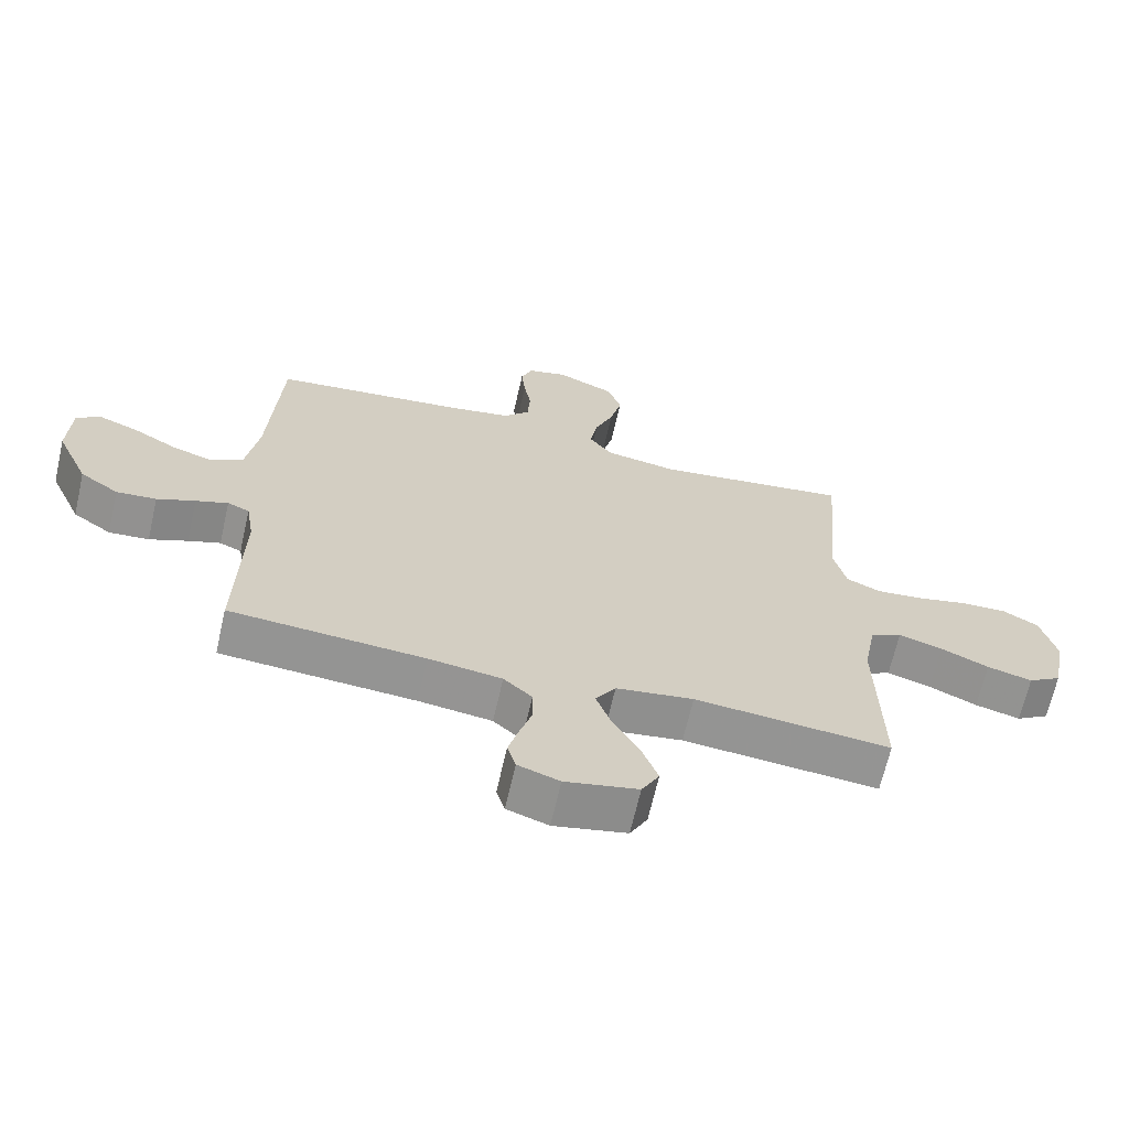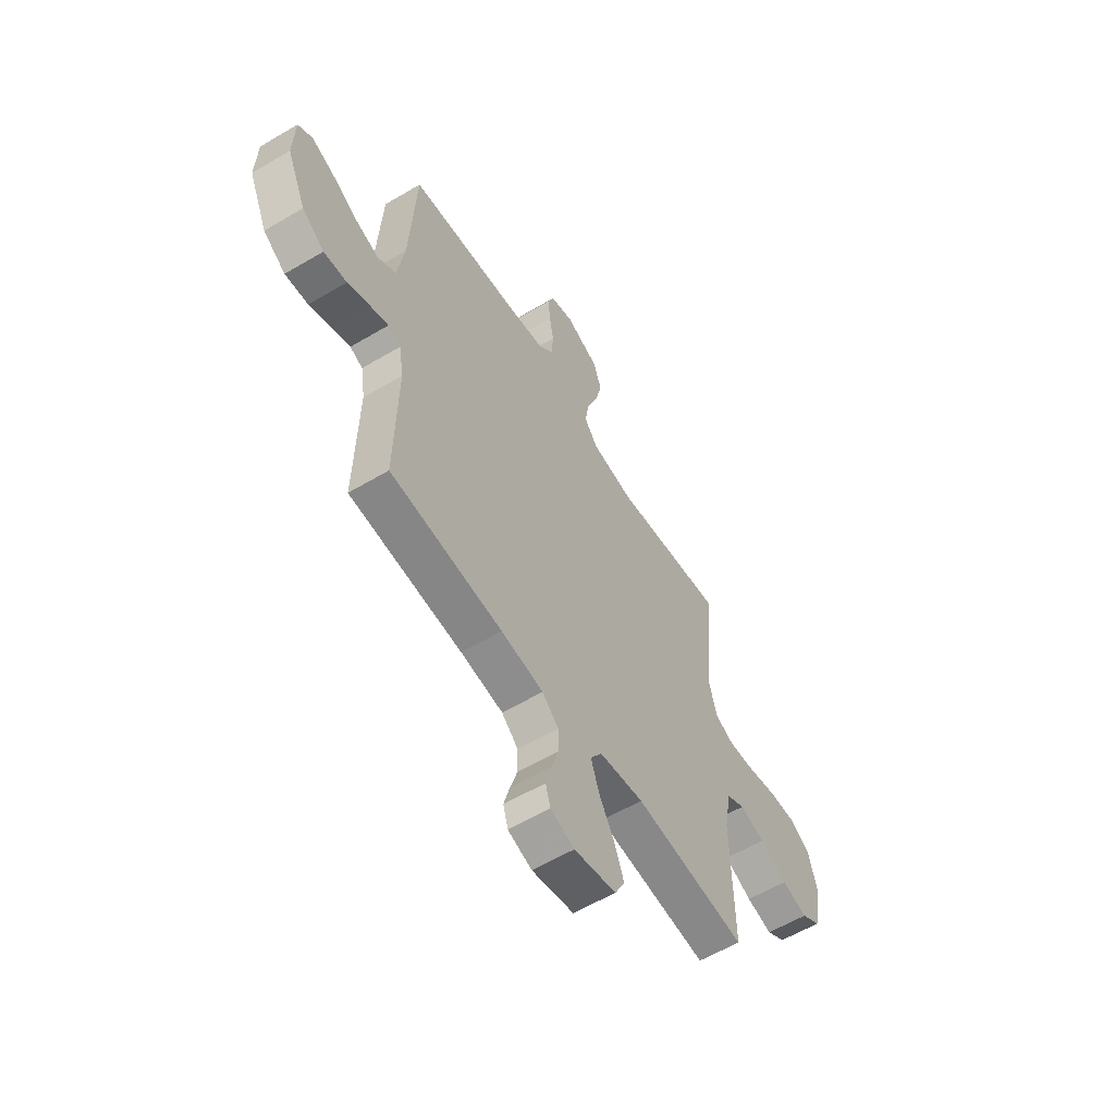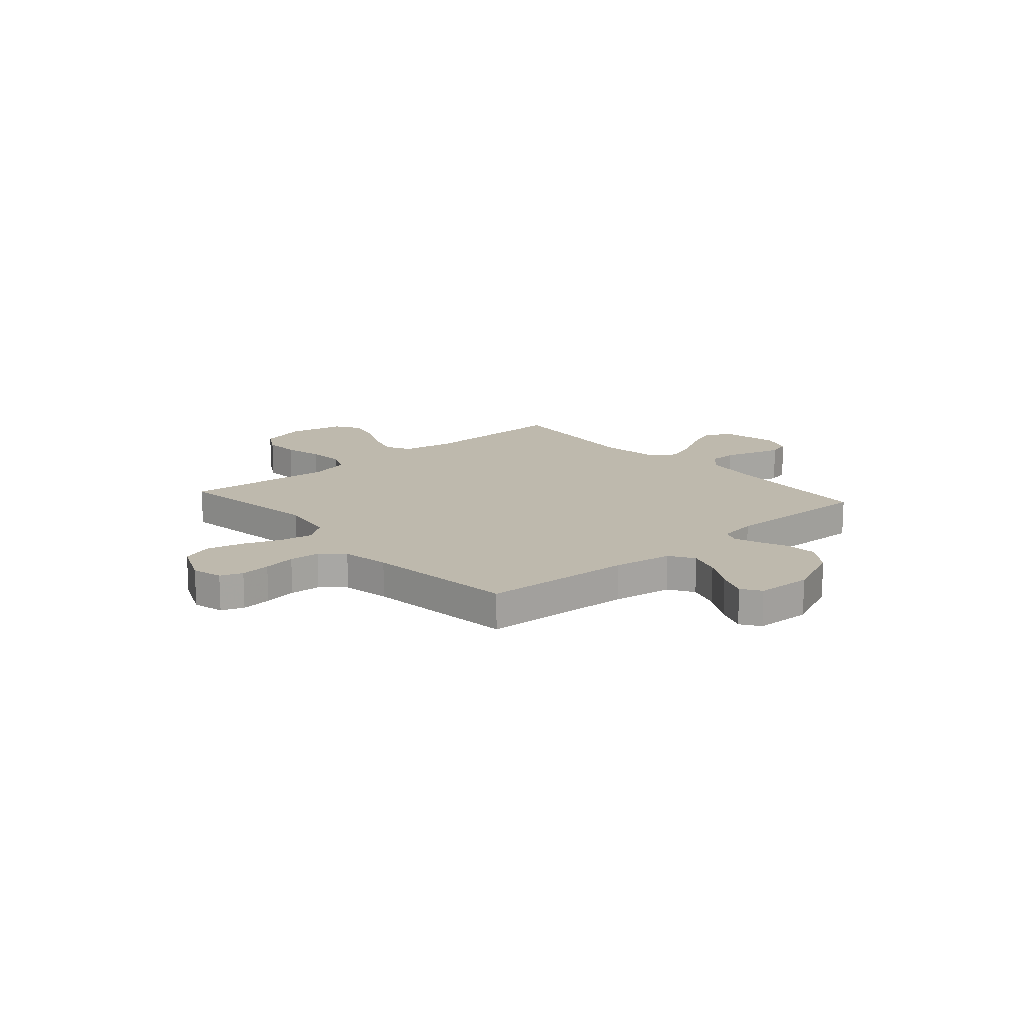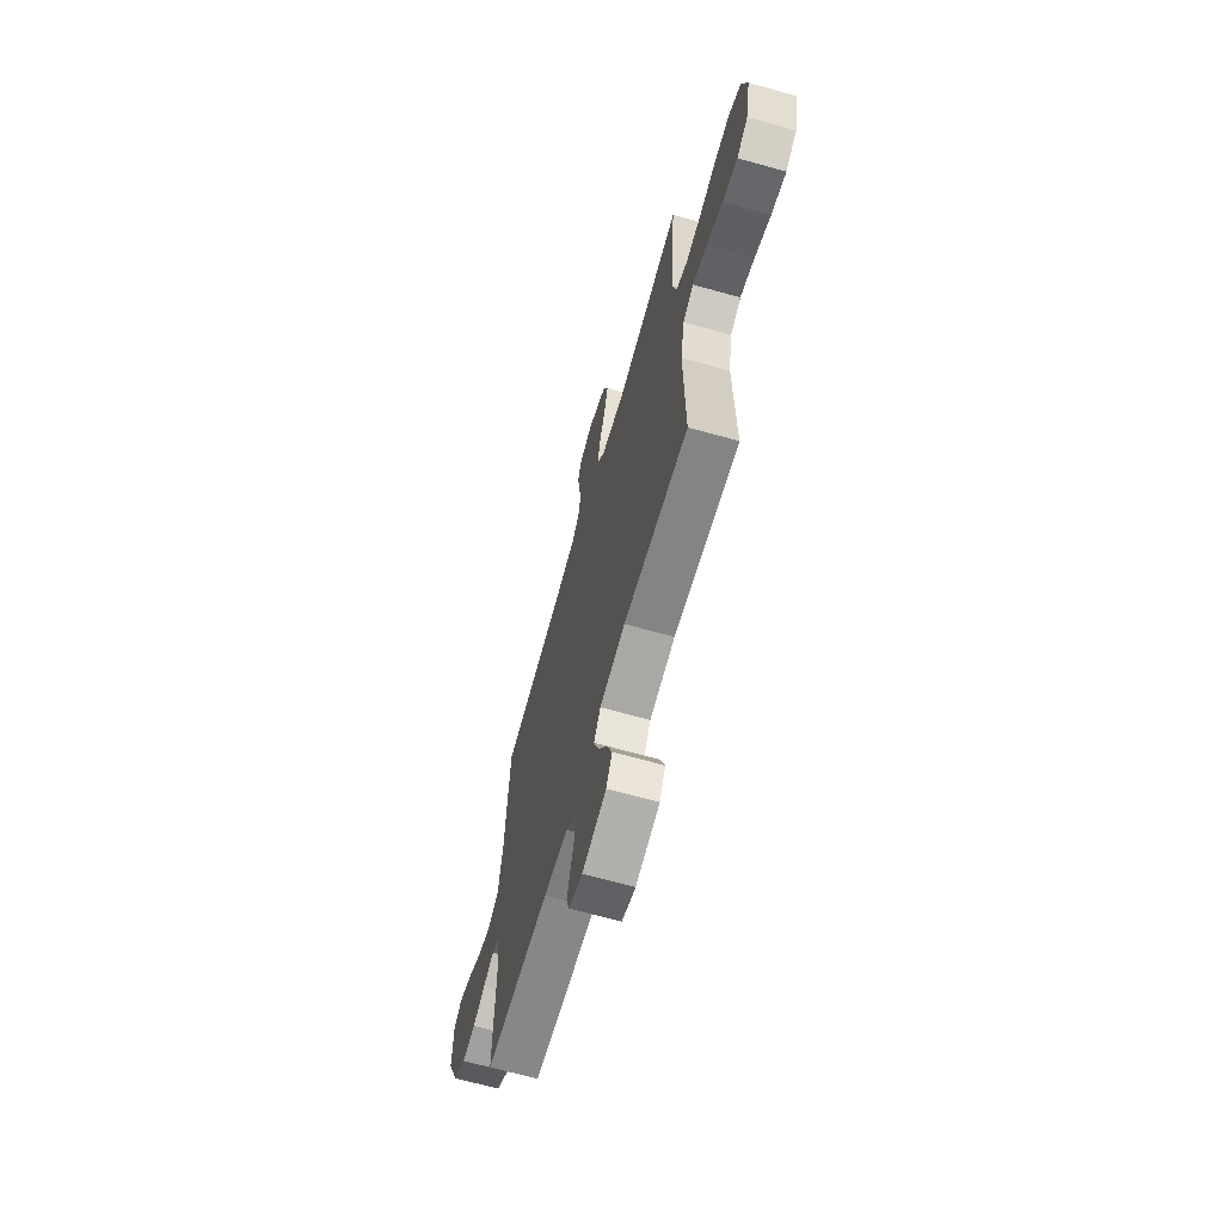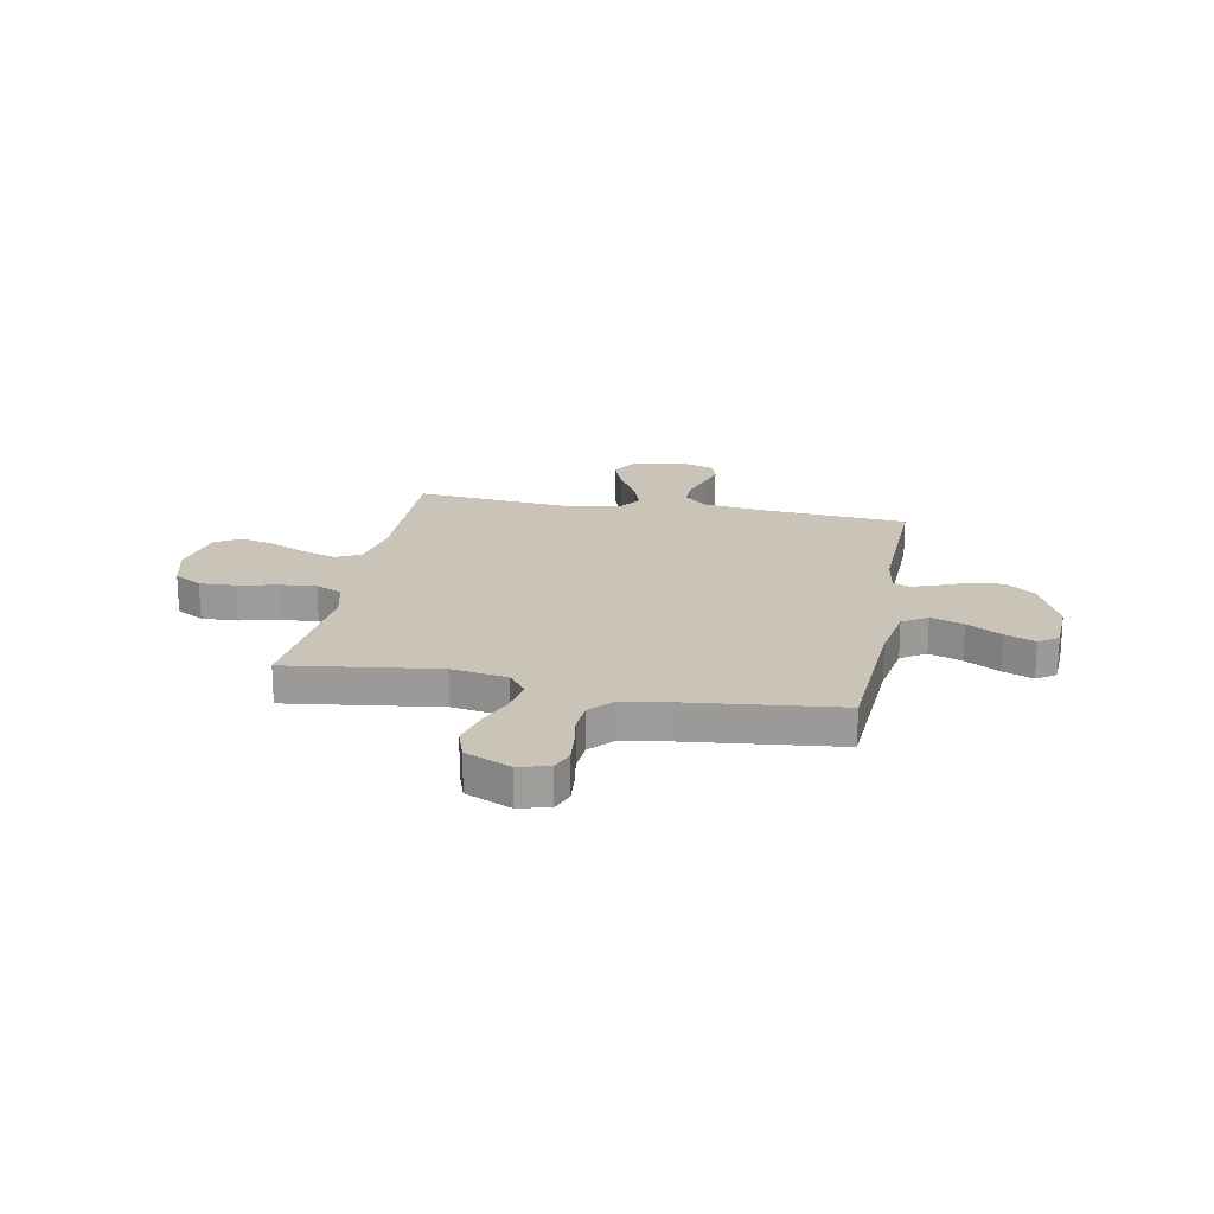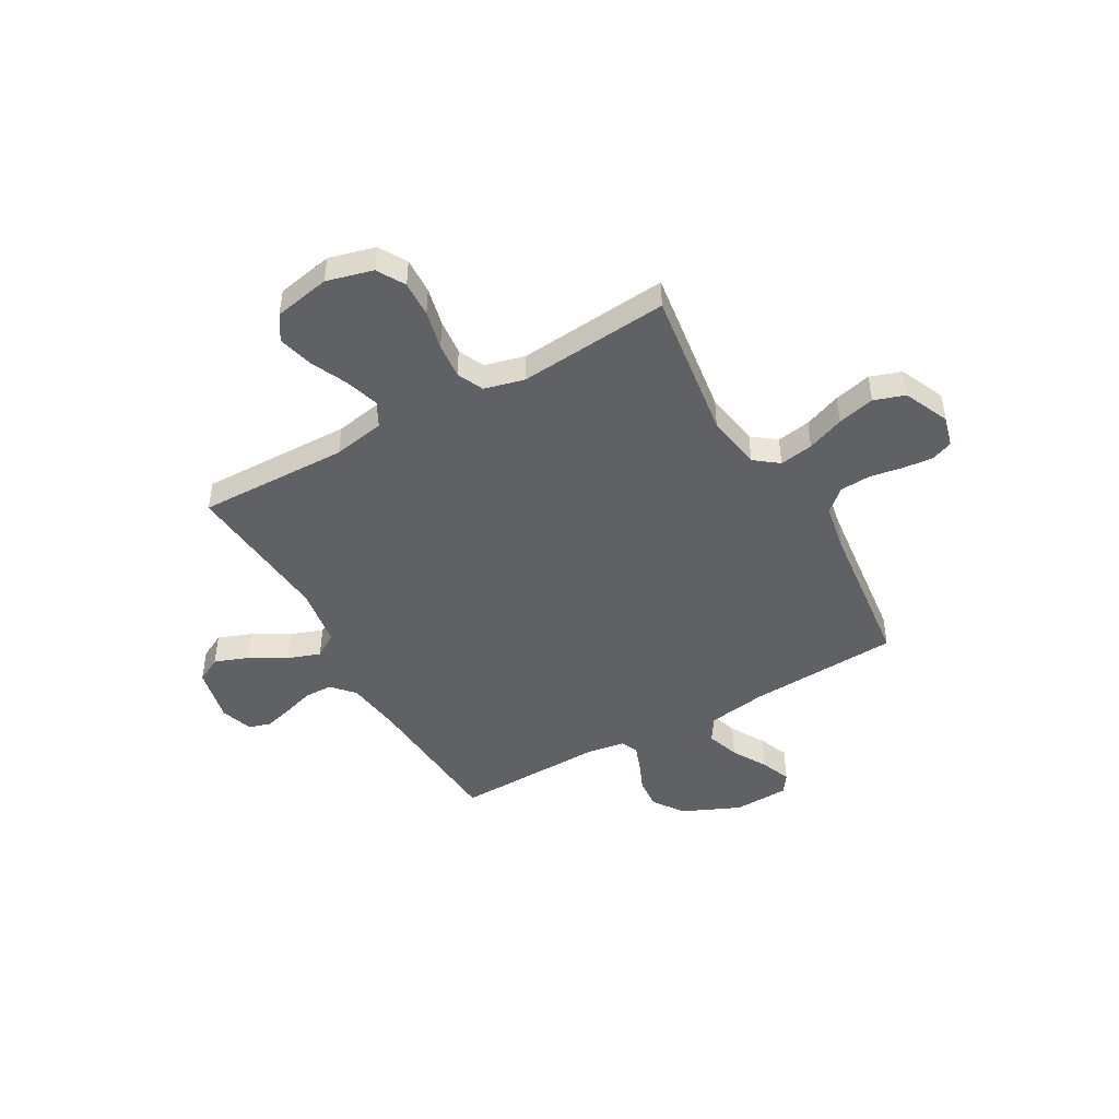
<metadata>
{"format":"obj","ext":"obj","renderer":"f3d","projection":"perspective","resolution":1024,"background":"white","views":[{"elev":-66.7,"azim":167.1,"up":"+Z"},{"elev":-58.7,"azim":121.5,"up":"+Z"},{"elev":15.3,"azim":48.7,"up":"+Y"},{"elev":-66.7,"azim":-105.7,"up":"+Z"},{"elev":20.0,"azim":10.9,"up":"+Y"},{"elev":-46.4,"azim":-60.5,"up":"+Y"}]}
</metadata>
<code>
v -0.5 0.07 0.5
v -0.2 0.07 0.459
v -0.089 0.07 0.477
v -0.053 0.07 0.524
v -0.064 0.07 0.591
v -0.093 0.07 0.665
v -0.111 0.07 0.739
v -0.09 0.07 0.801
v 0 0.07 0.841
v 0.061 0.07 0.825
v 0.078 0.07 0.781
v 0.072 0.07 0.721
v 0.061 0.07 0.656
v 0.065 0.07 0.595
v 0.105 0.07 0.551
v 0.2 0.07 0.534
v 0.5 0.07 0.5
v 0.517 0.07 0.2
v 0.536 0.07 0.082
v 0.585 0.07 0.051
v 0.65 0.07 0.073
v 0.719 0.07 0.113
v 0.779 0.07 0.137
v 0.817 0.07 0.111
v 0.821 0.07 0
v 0.77 0.07 -0.115
v 0.71 0.07 -0.157
v 0.648 0.07 -0.152
v 0.589 0.07 -0.127
v 0.539 0.07 -0.109
v 0.505 0.07 -0.124
v 0.493 0.07 -0.2
v 0.5 0.07 -0.5
v 0.2 0.07 -0.522
v 0.087 0.07 -0.537
v 0.043 0.07 -0.577
v 0.042 0.07 -0.633
v 0.061 0.07 -0.694
v 0.077 0.07 -0.752
v 0.064 0.07 -0.796
v 0 0.07 -0.818
v -0.112 0.07 -0.794
v -0.139 0.07 -0.743
v -0.114 0.07 -0.676
v -0.073 0.07 -0.604
v -0.05 0.07 -0.539
v -0.081 0.07 -0.491
v -0.2 0.07 -0.473
v -0.5 0.07 -0.5
v -0.494 0.07 -0.2
v -0.513 0.07 -0.097
v -0.562 0.07 -0.071
v -0.629 0.07 -0.092
v -0.703 0.07 -0.126
v -0.772 0.07 -0.144
v -0.823 0.07 -0.112
v -0.845 0.07 0
v -0.821 0.07 0.092
v -0.766 0.07 0.124
v -0.694 0.07 0.121
v -0.616 0.07 0.103
v -0.545 0.07 0.096
v -0.493 0.07 0.12
v -0.473 0.07 0.2
v -0.5 0 0.5
v -0.2 0 0.459
v -0.089 0 0.477
v -0.053 0 0.524
v -0.064 0 0.591
v -0.093 0 0.665
v -0.111 0 0.739
v -0.09 0 0.801
v 0 0 0.841
v 0.061 0 0.825
v 0.078 0 0.781
v 0.072 0 0.721
v 0.061 0 0.656
v 0.065 0 0.595
v 0.105 0 0.551
v 0.2 0 0.534
v 0.5 0 0.5
v 0.517 0 0.2
v 0.536 0 0.082
v 0.585 0 0.051
v 0.65 0 0.073
v 0.719 0 0.113
v 0.779 0 0.137
v 0.817 0 0.111
v 0.821 0 0
v 0.77 0 -0.115
v 0.71 0 -0.157
v 0.648 0 -0.152
v 0.589 0 -0.127
v 0.539 0 -0.109
v 0.505 0 -0.124
v 0.493 0 -0.2
v 0.5 0 -0.5
v 0.2 0 -0.522
v 0.087 0 -0.537
v 0.043 0 -0.577
v 0.042 0 -0.633
v 0.061 0 -0.694
v 0.077 0 -0.752
v 0.064 0 -0.796
v 0 0 -0.818
v -0.112 0 -0.794
v -0.139 0 -0.743
v -0.114 0 -0.676
v -0.073 0 -0.604
v -0.05 0 -0.539
v -0.081 0 -0.491
v -0.2 0 -0.473
v -0.5 0 -0.5
v -0.494 0 -0.2
v -0.513 0 -0.097
v -0.562 0 -0.071
v -0.629 0 -0.092
v -0.703 0 -0.126
v -0.772 0 -0.144
v -0.823 0 -0.112
v -0.845 0 0
v -0.821 0 0.092
v -0.766 0 0.124
v -0.694 0 0.121
v -0.616 0 0.103
v -0.545 0 0.096
v -0.493 0 0.12
v -0.473 0 0.2
f 59 60 61
f 58 59 61
f 57 58 61
f 56 57 61
f 55 56 61
f 54 55 61
f 53 54 61
f 52 53 61 62
f 51 52 62 63
f 48 49 50
f 51 63 64
f 50 51 64
f 48 50 64
f 47 48 64
f 43 44 45
f 42 43 45
f 41 42 45
f 40 41 45
f 39 40 45
f 38 39 45
f 37 38 45
f 36 37 45 46
f 64 1 2
f 47 64 2
f 46 47 2
f 36 46 2
f 35 36 2
f 27 28 29
f 26 27 29
f 25 26 29
f 24 25 29
f 23 24 29
f 22 23 29
f 21 22 29
f 20 21 29 30
f 19 20 30 31
f 16 17 18
f 19 31 32
f 18 19 32
f 16 18 32
f 15 16 32
f 11 12 13
f 10 11 13
f 9 10 13
f 8 9 13
f 7 8 13
f 6 7 13
f 5 6 13
f 4 5 13 14
f 32 33 34
f 15 32 34
f 14 15 34
f 4 14 34
f 3 4 34
f 2 3 34 35
f 125 124 123
f 125 123 122
f 125 122 121
f 125 121 120
f 125 120 119
f 125 119 118
f 125 118 117
f 126 125 117 116
f 127 126 116 115
f 114 113 112
f 128 127 115
f 128 115 114
f 128 114 112
f 128 112 111
f 109 108 107
f 109 107 106
f 109 106 105
f 109 105 104
f 109 104 103
f 109 103 102
f 109 102 101
f 110 109 101 100
f 66 65 128
f 66 128 111
f 66 111 110
f 66 110 100
f 66 100 99
f 93 92 91
f 93 91 90
f 93 90 89
f 93 89 88
f 93 88 87
f 93 87 86
f 93 86 85
f 94 93 85 84
f 95 94 84 83
f 82 81 80
f 96 95 83
f 96 83 82
f 96 82 80
f 96 80 79
f 77 76 75
f 77 75 74
f 77 74 73
f 77 73 72
f 77 72 71
f 77 71 70
f 77 70 69
f 78 77 69 68
f 98 97 96
f 98 96 79
f 98 79 78
f 98 78 68
f 98 68 67
f 99 98 67 66
f 1 65 66 2
f 2 66 67 3
f 3 67 68 4
f 4 68 69 5
f 5 69 70 6
f 6 70 71 7
f 7 71 72 8
f 8 72 73 9
f 9 73 74 10
f 10 74 75 11
f 11 75 76 12
f 12 76 77 13
f 13 77 78 14
f 14 78 79 15
f 15 79 80 16
f 16 80 81 17
f 17 81 82 18
f 18 82 83 19
f 19 83 84 20
f 20 84 85 21
f 21 85 86 22
f 22 86 87 23
f 23 87 88 24
f 24 88 89 25
f 25 89 90 26
f 26 90 91 27
f 27 91 92 28
f 28 92 93 29
f 29 93 94 30
f 30 94 95 31
f 31 95 96 32
f 32 96 97 33
f 33 97 98 34
f 34 98 99 35
f 35 99 100 36
f 36 100 101 37
f 37 101 102 38
f 38 102 103 39
f 39 103 104 40
f 40 104 105 41
f 41 105 106 42
f 42 106 107 43
f 43 107 108 44
f 44 108 109 45
f 45 109 110 46
f 46 110 111 47
f 47 111 112 48
f 48 112 113 49
f 49 113 114 50
f 50 114 115 51
f 51 115 116 52
f 52 116 117 53
f 53 117 118 54
f 54 118 119 55
f 55 119 120 56
f 56 120 121 57
f 57 121 122 58
f 58 122 123 59
f 59 123 124 60
f 60 124 125 61
f 61 125 126 62
f 62 126 127 63
f 63 127 128 64
f 64 128 65 1

</code>
